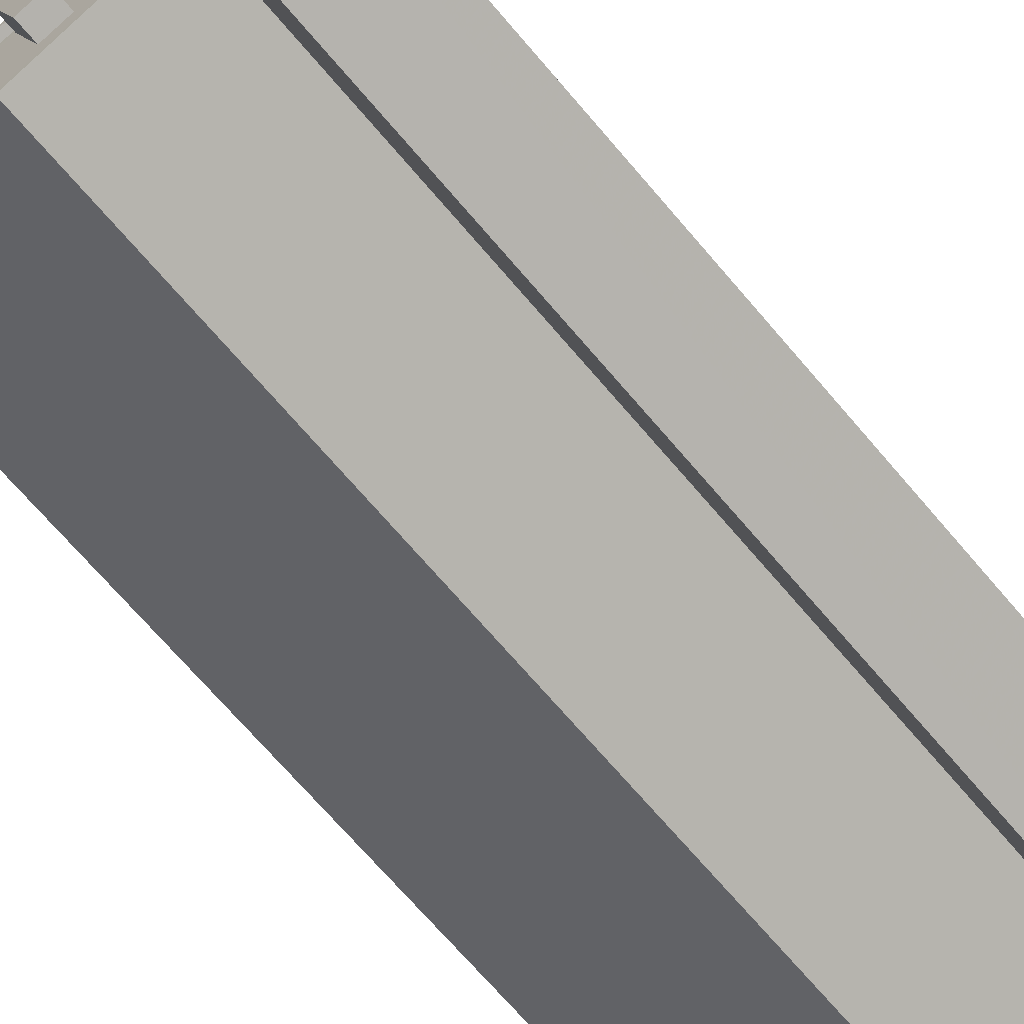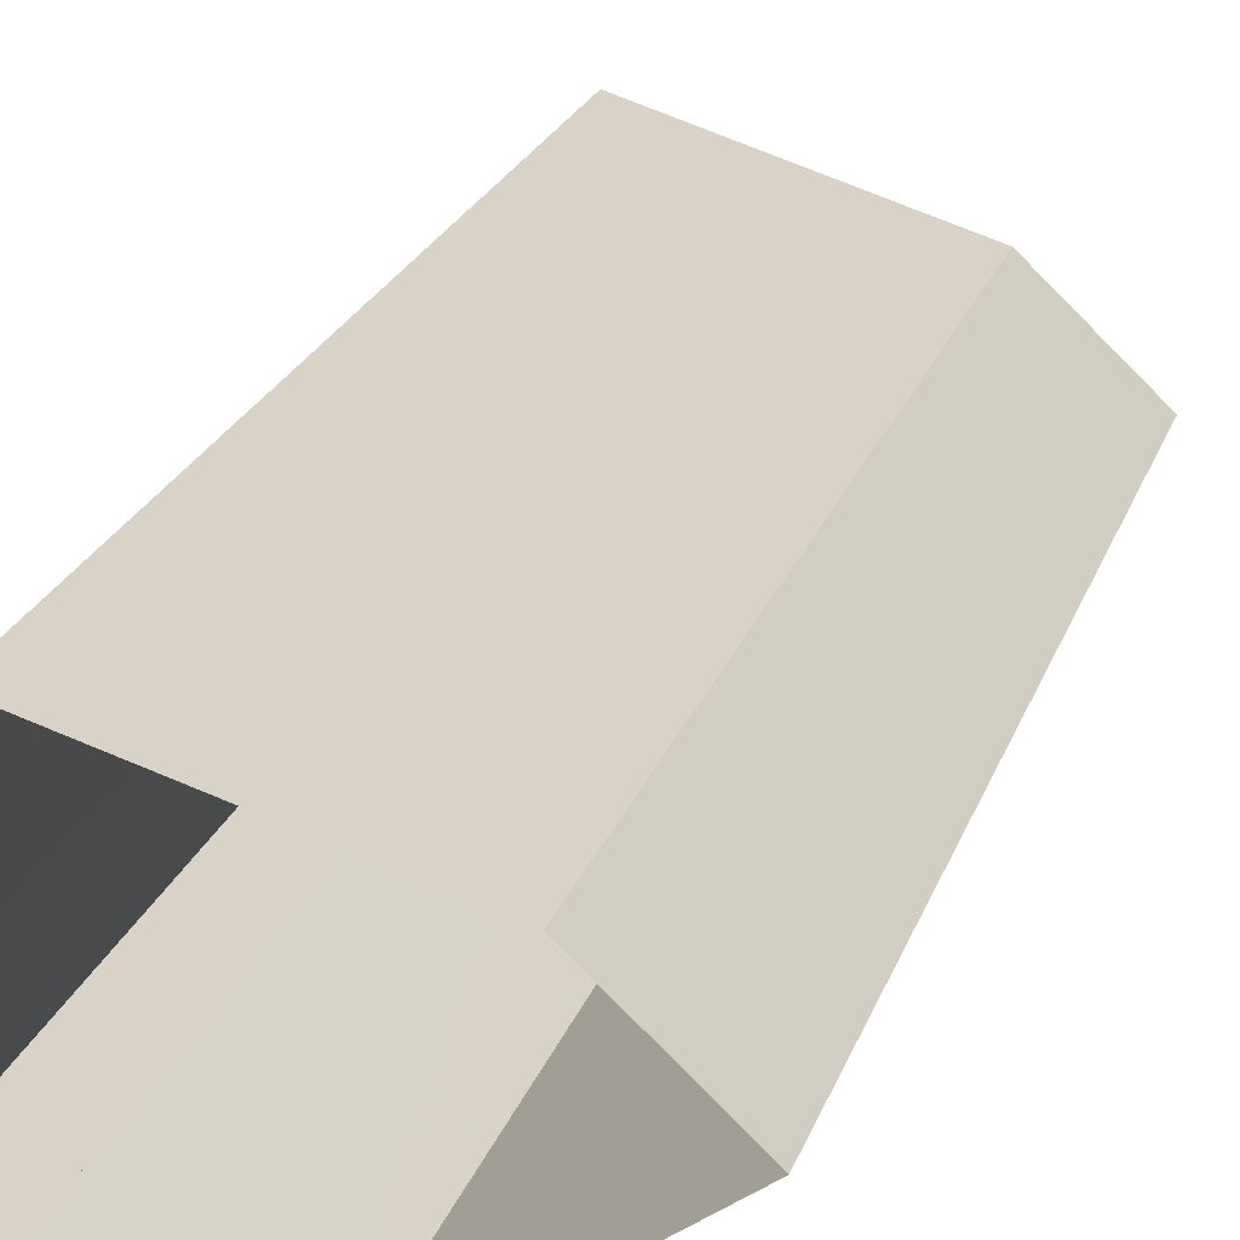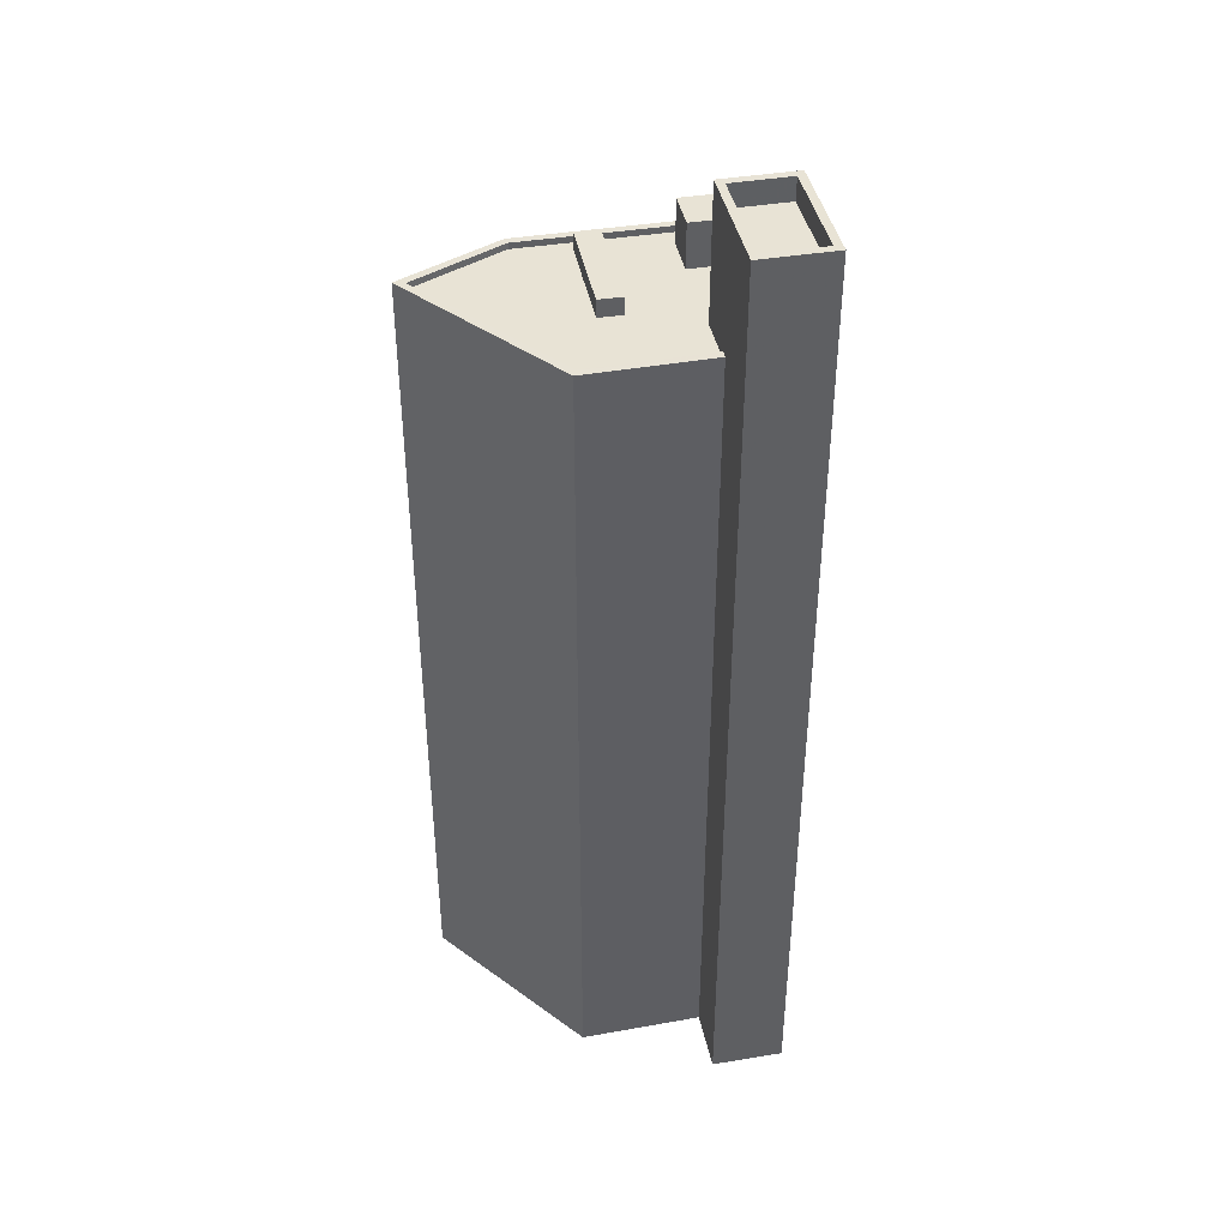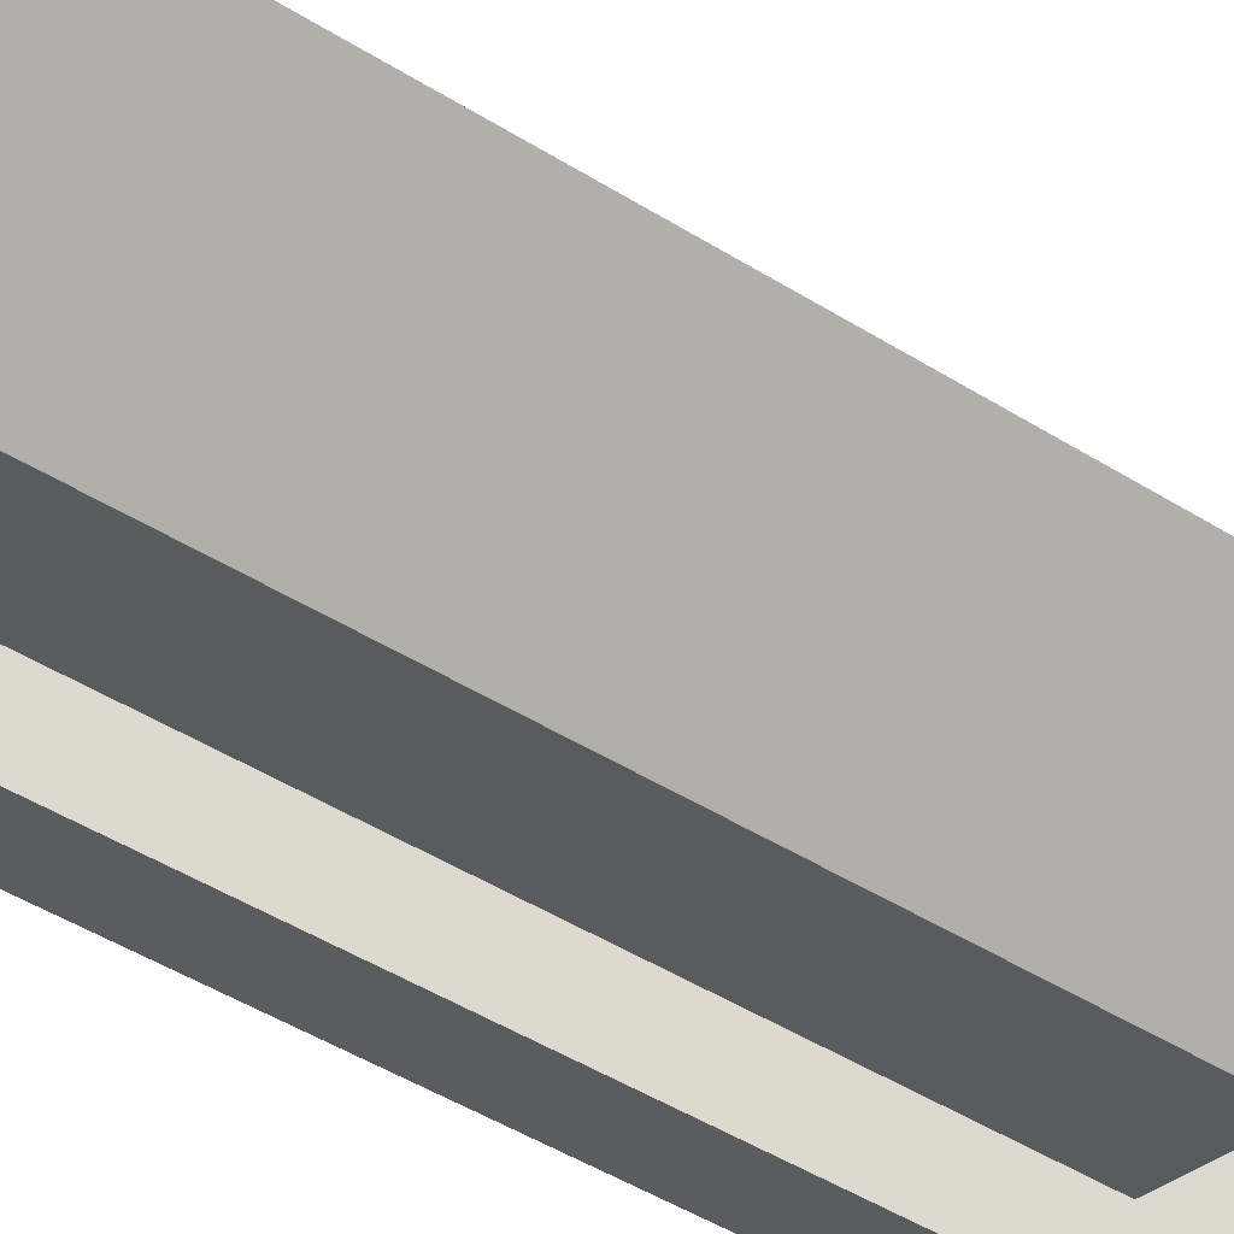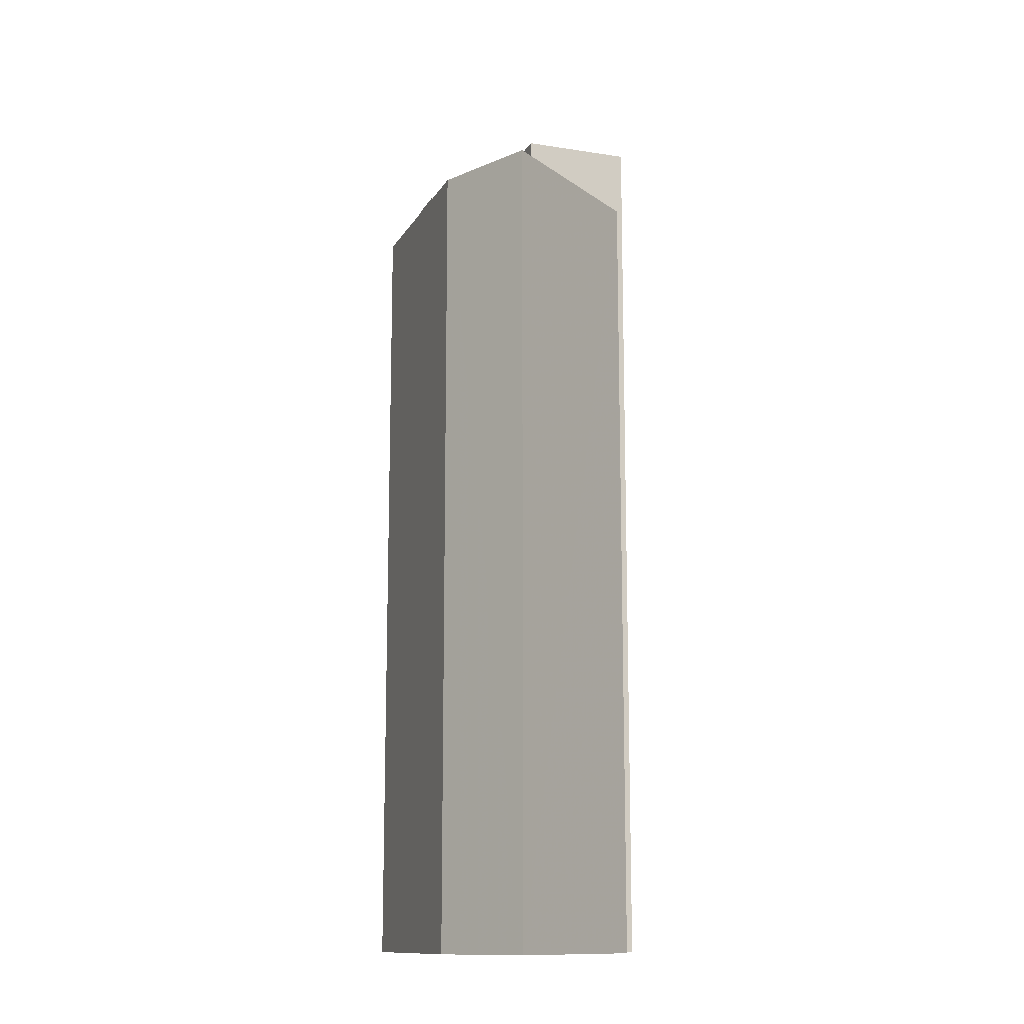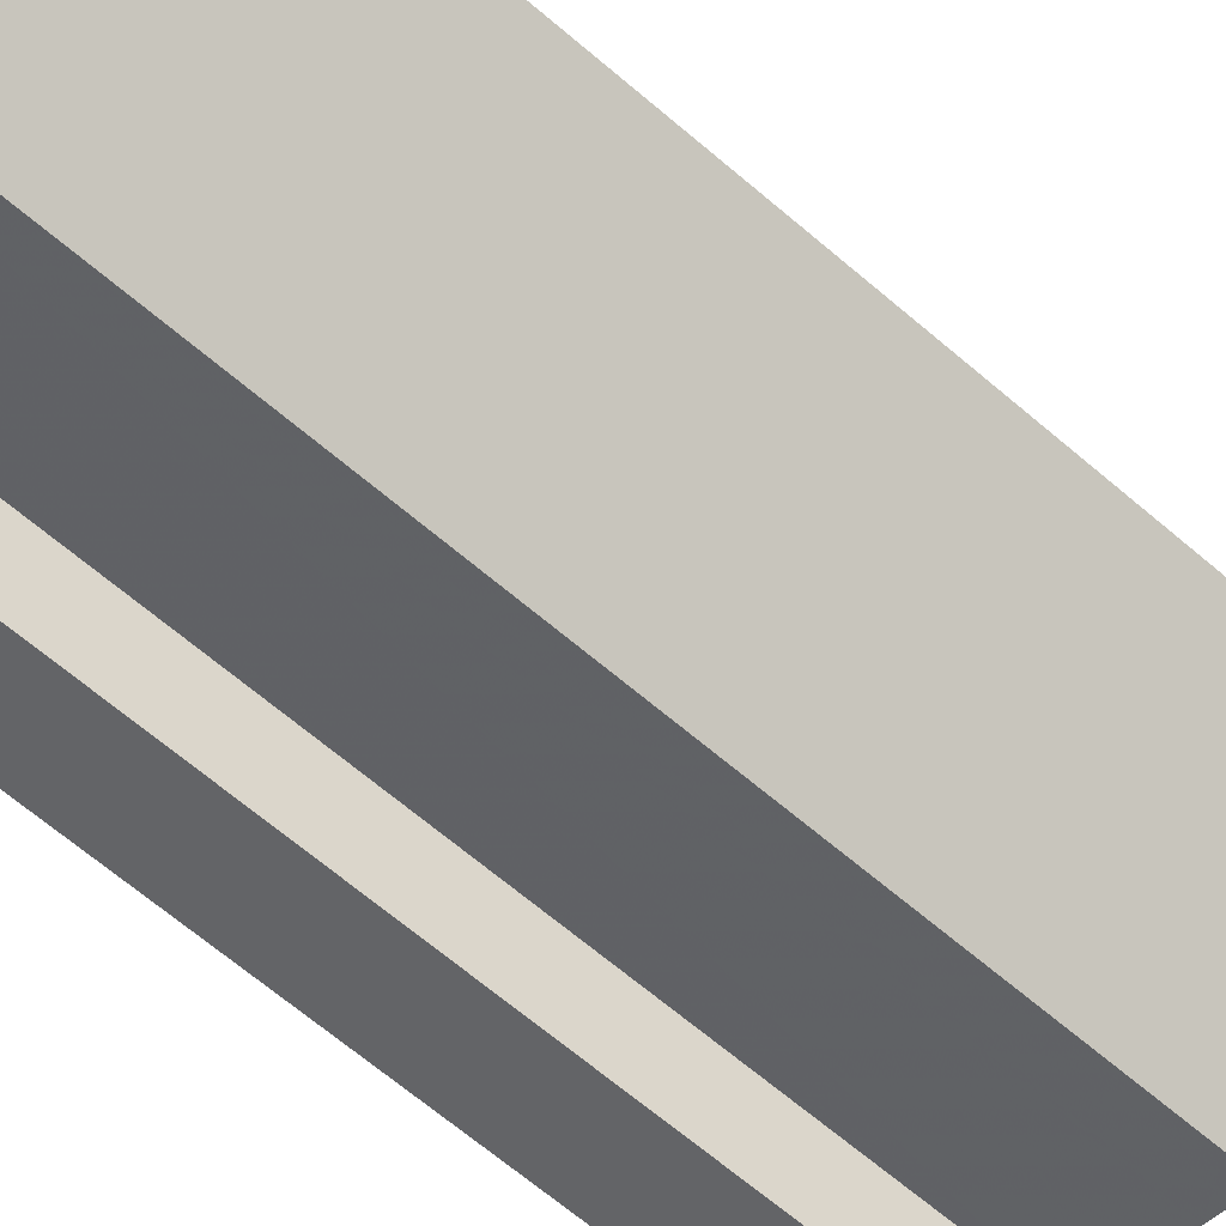
<metadata>
{"format":"obj","ext":"obj","renderer":"f3d","projection":"perspective","resolution":1024,"background":"white","views":[{"elev":-68.7,"azim":40.2,"up":"+Y"},{"elev":20.6,"azim":-165.0,"up":"+Y"},{"elev":41.2,"azim":6.2,"up":"+Z"},{"elev":-49.9,"azim":-124.2,"up":"+Y"},{"elev":-12.8,"azim":-92.4,"up":"+Z"},{"elev":-66.5,"azim":-130.6,"up":"+Y"}]}
</metadata>
<code>
v -1.253e+04 -3.822e+04 69.78
v -1.253e+04 -3.823e+04 69.78
v -1.253e+04 -3.823e+04 69.78
v -1.253e+04 -3.823e+04 69.78
v -1.254e+04 -3.823e+04 67.99
v -1.253e+04 -3.823e+04 67.99
v -1.253e+04 -3.823e+04 67.99
v -1.253e+04 -3.823e+04 67.99
v -1.253e+04 -3.823e+04 67.99
v -1.253e+04 -3.823e+04 67.99
v -1.253e+04 -3.823e+04 67.99
v -1.253e+04 -3.823e+04 67.99
v -1.252e+04 -3.823e+04 67.99
v -1.253e+04 -3.823e+04 67.99
v -1.252e+04 -3.823e+04 67.99
v -1.253e+04 -3.823e+04 67.99
v -1.253e+04 -3.822e+04 67.99
v -1.253e+04 -3.823e+04 67.99
v -1.254e+04 -3.823e+04 67.99
v -1.253e+04 -3.822e+04 67.99
v -1.253e+04 -3.823e+04 67.99
v -1.253e+04 -3.823e+04 67.99
v -1.253e+04 -3.823e+04 67.99
v -1.253e+04 -3.822e+04 68.24
v -1.253e+04 -3.822e+04 68.24
v -1.252e+04 -3.823e+04 68.24
v -1.253e+04 -3.823e+04 68.24
v -1.252e+04 -3.823e+04 68.24
v -1.253e+04 -3.823e+04 68.24
v -1.253e+04 -3.823e+04 68.24
v -1.253e+04 -3.823e+04 68.24
v -1.254e+04 -3.823e+04 68.24
v -1.254e+04 -3.823e+04 68.24
v -1.253e+04 -3.823e+04 68.24
v -1.253e+04 -3.823e+04 68.24
v -1.253e+04 -3.823e+04 68.69
v -1.253e+04 -3.823e+04 68.69
v -1.253e+04 -3.823e+04 68.69
v -1.253e+04 -3.823e+04 68.69
v -1.253e+04 -3.823e+04 73.3
v -1.253e+04 -3.823e+04 73.3
v -1.252e+04 -3.823e+04 73.3
v -1.252e+04 -3.823e+04 73.3
v -1.252e+04 -3.823e+04 72.4
v -1.253e+04 -3.823e+04 72.4
v -1.252e+04 -3.823e+04 72.4
v -1.252e+04 -3.823e+04 72.4
v -1.252e+04 -3.823e+04 73.3
v -1.252e+04 -3.823e+04 73.3
v -1.252e+04 -3.823e+04 73.3
v -1.252e+04 -3.823e+04 73.3
v -1.254e+04 -3.823e+04 35.27
v -1.253e+04 -3.823e+04 35.27
v -1.253e+04 -3.823e+04 35.27
v -1.253e+04 -3.822e+04 35.27
v -1.252e+04 -3.823e+04 35.27
v -1.253e+04 -3.823e+04 35.27
v -1.252e+04 -3.823e+04 35.27
v -1.252e+04 -3.823e+04 35.27
v -1.252e+04 -3.823e+04 35.27
f 1 2 3
f 4 1 3
f 5 6 7
f 5 7 8
f 6 9 10
f 11 10 12
f 13 14 15
f 14 16 15
f 10 9 16
f 12 16 14
f 7 6 10
f 12 10 16
f 14 13 17
f 5 18 19
f 13 20 17
f 21 20 18
f 11 12 22
f 5 8 18
f 8 23 18
f 17 20 22
f 11 22 21
f 23 21 18
f 22 20 21
f 24 25 26
f 24 27 25
f 26 25 28
f 29 30 31
f 32 27 33
f 29 34 30
f 31 32 33
f 25 27 35
f 35 27 32
f 30 32 31
f 36 37 38
f 39 36 38
f 40 41 42
f 43 40 42
f 44 45 46
f 47 44 46
f 42 48 49
f 50 41 40
f 50 49 48
f 42 49 43
f 51 50 40
f 49 50 51
f 12 3 2
f 22 12 2
f 1 22 2
f 1 17 22
f 14 17 1
f 4 14 1
f 12 14 4
f 3 12 4
f 34 6 30
f 34 9 6
f 19 32 5
f 5 30 6
f 5 32 30
f 35 19 18
f 35 32 19
f 25 18 20
f 25 35 18
f 20 13 25
f 13 15 28
f 13 28 25
f 31 52 53
f 31 33 52
f 27 54 52
f 33 27 52
f 24 55 54
f 27 24 54
f 56 55 24
f 26 56 24
f 29 31 53
f 57 29 53
f 23 37 21
f 23 38 37
f 10 11 36
f 11 21 37
f 36 11 37
f 36 39 7
f 10 36 7
f 23 8 38
f 8 7 39
f 8 39 38
f 57 58 29
f 58 42 29
f 9 34 16
f 16 34 41
f 29 42 41
f 34 29 41
f 26 59 56
f 59 26 50
f 16 41 28
f 15 16 28
f 41 50 28
f 28 50 26
f 50 48 60
f 59 50 60
f 48 58 60
f 48 42 58
f 49 47 46
f 43 49 46
f 40 46 45
f 40 43 46
f 51 45 44
f 51 40 45
f 51 44 47
f 49 51 47

</code>
